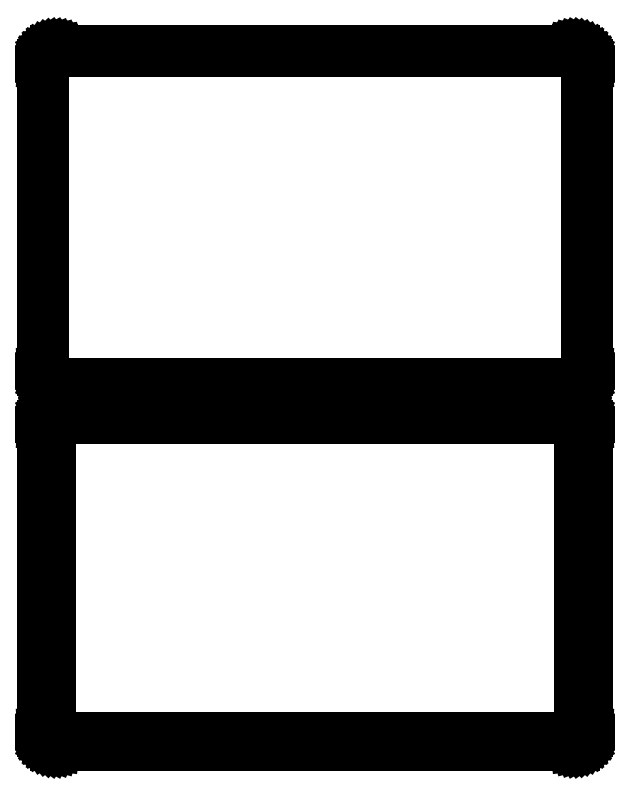
<metadata>
{"format":"dxf","ext":"dxf","renderer":"ezdxf+matplotlib","layout":"modelspace","background":"white","min_lineweight":24,"dpi":150}
</metadata>
<code>
0
SECTION
2
ENTITIES
0
LINE
8
0
10
93.44
20
327.1
11
94.05
21
327.2
0
LINE
8
0
10
94.05
20
327.2
11
94.63
21
327.5
0
LINE
8
0
10
94.63
20
327.5
11
95.18
21
327.8
0
LINE
8
0
10
95.18
20
327.8
11
95.69
21
328.1
0
LINE
8
0
10
95.69
20
328.1
11
96.14
21
328.6
0
LINE
8
0
10
96.14
20
328.6
11
96.55
21
329.1
0
LINE
8
0
10
96.55
20
329.1
11
96.88
21
329.6
0
LINE
8
0
10
96.88
20
329.6
11
97.15
21
330.2
0
LINE
8
0
10
97.15
20
330.2
11
97.34
21
330.8
0
LINE
8
0
10
97.34
20
330.8
11
97.46
21
331.4
0
LINE
8
0
10
97.46
20
331.4
11
97.5
21
332
0
LINE
8
0
10
97.5
20
332
11
97.5
21
442
0
LINE
8
0
10
97.5
20
442
11
97.46
21
442.6
0
LINE
8
0
10
97.46
20
442.6
11
97.34
21
443.2
0
LINE
8
0
10
97.34
20
443.2
11
97.15
21
443.8
0
LINE
8
0
10
97.15
20
443.8
11
96.88
21
444.4
0
LINE
8
0
10
96.88
20
444.4
11
96.55
21
444.9
0
LINE
8
0
10
96.55
20
444.9
11
96.14
21
445.4
0
LINE
8
0
10
96.14
20
445.4
11
95.69
21
445.9
0
LINE
8
0
10
95.69
20
445.9
11
95.18
21
446.2
0
LINE
8
0
10
95.18
20
446.2
11
94.63
21
446.5
0
LINE
8
0
10
94.63
20
446.5
11
94.05
21
446.8
0
LINE
8
0
10
94.05
20
446.8
11
93.44
21
446.9
0
LINE
8
0
10
93.44
20
446.9
11
92.81
21
447
0
LINE
8
0
10
92.81
20
447
11
-92.81
21
447
0
LINE
8
0
10
-92.81
20
447
11
-93.44
21
446.9
0
LINE
8
0
10
-93.44
20
446.9
11
-94.05
21
446.8
0
LINE
8
0
10
-94.05
20
446.8
11
-94.63
21
446.5
0
LINE
8
0
10
-94.63
20
446.5
11
-95.18
21
446.2
0
LINE
8
0
10
-95.18
20
446.2
11
-95.69
21
445.9
0
LINE
8
0
10
-95.69
20
445.9
11
-96.14
21
445.4
0
LINE
8
0
10
-96.14
20
445.4
11
-96.55
21
444.9
0
LINE
8
0
10
-96.55
20
444.9
11
-96.88
21
444.4
0
LINE
8
0
10
-96.88
20
444.4
11
-97.15
21
443.8
0
LINE
8
0
10
-97.15
20
443.8
11
-97.34
21
443.2
0
LINE
8
0
10
-97.34
20
443.2
11
-97.46
21
442.6
0
LINE
8
0
10
-97.46
20
442.6
11
-97.5
21
442
0
LINE
8
0
10
-97.5
20
442
11
-97.5
21
332
0
LINE
8
0
10
-97.5
20
332
11
-97.46
21
331.4
0
LINE
8
0
10
-97.46
20
331.4
11
-97.34
21
330.8
0
LINE
8
0
10
-97.34
20
330.8
11
-97.15
21
330.2
0
LINE
8
0
10
-97.15
20
330.2
11
-96.88
21
329.6
0
LINE
8
0
10
-96.88
20
329.6
11
-96.55
21
329.1
0
LINE
8
0
10
-96.55
20
329.1
11
-96.14
21
328.6
0
LINE
8
0
10
-96.14
20
328.6
11
-95.69
21
328.1
0
LINE
8
0
10
-95.69
20
328.1
11
-95.18
21
327.8
0
LINE
8
0
10
-95.18
20
327.8
11
-94.63
21
327.5
0
LINE
8
0
10
-94.63
20
327.5
11
-94.05
21
327.2
0
LINE
8
0
10
-94.05
20
327.2
11
-93.44
21
327.1
0
LINE
8
0
10
-93.44
20
327.1
11
-92.81
21
327
0
LINE
8
0
10
-92.81
20
327
11
92.81
21
327
0
LINE
8
0
10
92.81
20
327
11
93.44
21
327.1
0
LINE
8
0
10
-92.54
20
327.7
11
-93.11
21
327.8
0
LINE
8
0
10
-93.11
20
327.8
11
-93.66
21
327.9
0
LINE
8
0
10
-93.66
20
327.9
11
-94.2
21
328.1
0
LINE
8
0
10
-94.2
20
328.1
11
-94.7
21
328.4
0
LINE
8
0
10
-94.7
20
328.4
11
-95.17
21
328.7
0
LINE
8
0
10
-95.17
20
328.7
11
-95.59
21
329.1
0
LINE
8
0
10
-95.59
20
329.1
11
-95.95
21
329.6
0
LINE
8
0
10
-95.95
20
329.6
11
-96.26
21
330
0
LINE
8
0
10
-96.26
20
330
11
-96.51
21
330.6
0
LINE
8
0
10
-96.51
20
330.6
11
-96.68
21
331.1
0
LINE
8
0
10
-96.68
20
331.1
11
-96.79
21
331.7
0
LINE
8
0
10
-96.79
20
331.7
11
-96.83
21
332.2
0
LINE
8
0
10
-96.83
20
332.2
11
-96.83
21
441.8
0
LINE
8
0
10
-96.83
20
441.8
11
-96.79
21
442.3
0
LINE
8
0
10
-96.79
20
442.3
11
-96.68
21
442.9
0
LINE
8
0
10
-96.68
20
442.9
11
-96.51
21
443.4
0
LINE
8
0
10
-96.51
20
443.4
11
-96.26
21
444
0
LINE
8
0
10
-96.26
20
444
11
-95.95
21
444.4
0
LINE
8
0
10
-95.95
20
444.4
11
-95.59
21
444.9
0
LINE
8
0
10
-95.59
20
444.9
11
-95.17
21
445.3
0
LINE
8
0
10
-95.17
20
445.3
11
-94.7
21
445.6
0
LINE
8
0
10
-94.7
20
445.6
11
-94.2
21
445.9
0
LINE
8
0
10
-94.2
20
445.9
11
-93.66
21
446.1
0
LINE
8
0
10
-93.66
20
446.1
11
-93.11
21
446.2
0
LINE
8
0
10
-93.11
20
446.2
11
-92.54
21
446.3
0
LINE
8
0
10
-92.54
20
446.3
11
92.54
21
446.3
0
LINE
8
0
10
92.54
20
446.3
11
93.11
21
446.2
0
LINE
8
0
10
93.11
20
446.2
11
93.66
21
446.1
0
LINE
8
0
10
93.66
20
446.1
11
94.2
21
445.9
0
LINE
8
0
10
94.2
20
445.9
11
94.7
21
445.6
0
LINE
8
0
10
94.7
20
445.6
11
95.17
21
445.3
0
LINE
8
0
10
95.17
20
445.3
11
95.59
21
444.9
0
LINE
8
0
10
95.59
20
444.9
11
95.95
21
444.4
0
LINE
8
0
10
95.95
20
444.4
11
96.26
21
444
0
LINE
8
0
10
96.26
20
444
11
96.51
21
443.4
0
LINE
8
0
10
96.51
20
443.4
11
96.68
21
442.9
0
LINE
8
0
10
96.68
20
442.9
11
96.79
21
442.3
0
LINE
8
0
10
96.79
20
442.3
11
96.83
21
441.8
0
LINE
8
0
10
96.83
20
441.8
11
96.83
21
332.2
0
LINE
8
0
10
96.83
20
332.2
11
96.79
21
331.7
0
LINE
8
0
10
96.79
20
331.7
11
96.68
21
331.1
0
LINE
8
0
10
96.68
20
331.1
11
96.51
21
330.6
0
LINE
8
0
10
96.51
20
330.6
11
96.26
21
330
0
LINE
8
0
10
96.26
20
330
11
95.95
21
329.6
0
LINE
8
0
10
95.95
20
329.6
11
95.59
21
329.1
0
LINE
8
0
10
95.59
20
329.1
11
95.17
21
328.7
0
LINE
8
0
10
95.17
20
328.7
11
94.7
21
328.4
0
LINE
8
0
10
94.7
20
328.4
11
94.2
21
328.1
0
LINE
8
0
10
94.2
20
328.1
11
93.66
21
327.9
0
LINE
8
0
10
93.66
20
327.9
11
93.11
21
327.8
0
LINE
8
0
10
93.11
20
327.8
11
92.54
21
327.7
0
LINE
8
0
10
92.54
20
327.7
11
-92.54
21
327.7
0
LINE
8
0
10
93.44
20
198.1
11
94.05
21
198.2
0
LINE
8
0
10
94.05
20
198.2
11
94.63
21
198.5
0
LINE
8
0
10
94.63
20
198.5
11
95.18
21
198.8
0
LINE
8
0
10
95.18
20
198.8
11
95.69
21
199.1
0
LINE
8
0
10
95.69
20
199.1
11
96.14
21
199.6
0
LINE
8
0
10
96.14
20
199.6
11
96.55
21
200.1
0
LINE
8
0
10
96.55
20
200.1
11
96.88
21
200.6
0
LINE
8
0
10
96.88
20
200.6
11
97.15
21
201.2
0
LINE
8
0
10
97.15
20
201.2
11
97.34
21
201.8
0
LINE
8
0
10
97.34
20
201.8
11
97.46
21
202.4
0
LINE
8
0
10
97.46
20
202.4
11
97.5
21
203
0
LINE
8
0
10
97.5
20
203
11
97.5
21
313
0
LINE
8
0
10
97.5
20
313
11
97.46
21
313.6
0
LINE
8
0
10
97.46
20
313.6
11
97.34
21
314.2
0
LINE
8
0
10
97.34
20
314.2
11
97.15
21
314.8
0
LINE
8
0
10
97.15
20
314.8
11
96.88
21
315.4
0
LINE
8
0
10
96.88
20
315.4
11
96.55
21
315.9
0
LINE
8
0
10
96.55
20
315.9
11
96.14
21
316.4
0
LINE
8
0
10
96.14
20
316.4
11
95.69
21
316.9
0
LINE
8
0
10
95.69
20
316.9
11
95.18
21
317.2
0
LINE
8
0
10
95.18
20
317.2
11
94.63
21
317.5
0
LINE
8
0
10
94.63
20
317.5
11
94.05
21
317.8
0
LINE
8
0
10
94.05
20
317.8
11
93.44
21
317.9
0
LINE
8
0
10
93.44
20
317.9
11
92.81
21
318
0
LINE
8
0
10
92.81
20
318
11
-92.81
21
318
0
LINE
8
0
10
-92.81
20
318
11
-93.44
21
317.9
0
LINE
8
0
10
-93.44
20
317.9
11
-94.05
21
317.8
0
LINE
8
0
10
-94.05
20
317.8
11
-94.63
21
317.5
0
LINE
8
0
10
-94.63
20
317.5
11
-95.18
21
317.2
0
LINE
8
0
10
-95.18
20
317.2
11
-95.69
21
316.9
0
LINE
8
0
10
-95.69
20
316.9
11
-96.14
21
316.4
0
LINE
8
0
10
-96.14
20
316.4
11
-96.55
21
315.9
0
LINE
8
0
10
-96.55
20
315.9
11
-96.88
21
315.4
0
LINE
8
0
10
-96.88
20
315.4
11
-97.15
21
314.8
0
LINE
8
0
10
-97.15
20
314.8
11
-97.34
21
314.2
0
LINE
8
0
10
-97.34
20
314.2
11
-97.46
21
313.6
0
LINE
8
0
10
-97.46
20
313.6
11
-97.5
21
313
0
LINE
8
0
10
-97.5
20
313
11
-97.5
21
203
0
LINE
8
0
10
-97.5
20
203
11
-97.46
21
202.4
0
LINE
8
0
10
-97.46
20
202.4
11
-97.34
21
201.8
0
LINE
8
0
10
-97.34
20
201.8
11
-97.15
21
201.2
0
LINE
8
0
10
-97.15
20
201.2
11
-96.88
21
200.6
0
LINE
8
0
10
-96.88
20
200.6
11
-96.55
21
200.1
0
LINE
8
0
10
-96.55
20
200.1
11
-96.14
21
199.6
0
LINE
8
0
10
-96.14
20
199.6
11
-95.69
21
199.1
0
LINE
8
0
10
-95.69
20
199.1
11
-95.18
21
198.8
0
LINE
8
0
10
-95.18
20
198.8
11
-94.63
21
198.5
0
LINE
8
0
10
-94.63
20
198.5
11
-94.05
21
198.2
0
LINE
8
0
10
-94.05
20
198.2
11
-93.44
21
198.1
0
LINE
8
0
10
-93.44
20
198.1
11
-92.81
21
198
0
LINE
8
0
10
-92.81
20
198
11
92.81
21
198
0
LINE
8
0
10
92.81
20
198
11
93.44
21
198.1
0
LINE
8
0
10
-92.38
20
201.1
11
-92.65
21
201.2
0
LINE
8
0
10
-92.65
20
201.2
11
-92.9
21
201.2
0
LINE
8
0
10
-92.9
20
201.2
11
-93.15
21
201.3
0
LINE
8
0
10
-93.15
20
201.3
11
-93.38
21
201.5
0
LINE
8
0
10
-93.38
20
201.5
11
-93.59
21
201.6
0
LINE
8
0
10
-93.59
20
201.6
11
-93.79
21
201.8
0
LINE
8
0
10
-93.79
20
201.8
11
-93.96
21
202
0
LINE
8
0
10
-93.96
20
202
11
-94.1
21
202.2
0
LINE
8
0
10
-94.1
20
202.2
11
-94.21
21
202.5
0
LINE
8
0
10
-94.21
20
202.5
11
-94.29
21
202.7
0
LINE
8
0
10
-94.29
20
202.7
11
-94.34
21
203
0
LINE
8
0
10
-94.34
20
203
11
-94.36
21
203.2
0
LINE
8
0
10
-94.36
20
203.2
11
-94.36
21
312.8
0
LINE
8
0
10
-94.36
20
312.8
11
-94.34
21
313
0
LINE
8
0
10
-94.34
20
313
11
-94.29
21
313.3
0
LINE
8
0
10
-94.29
20
313.3
11
-94.21
21
313.5
0
LINE
8
0
10
-94.21
20
313.5
11
-94.1
21
313.8
0
LINE
8
0
10
-94.1
20
313.8
11
-93.96
21
314
0
LINE
8
0
10
-93.96
20
314
11
-93.79
21
314.2
0
LINE
8
0
10
-93.79
20
314.2
11
-93.59
21
314.4
0
LINE
8
0
10
-93.59
20
314.4
11
-93.38
21
314.5
0
LINE
8
0
10
-93.38
20
314.5
11
-93.15
21
314.7
0
LINE
8
0
10
-93.15
20
314.7
11
-92.9
21
314.8
0
LINE
8
0
10
-92.9
20
314.8
11
-92.65
21
314.8
0
LINE
8
0
10
-92.65
20
314.8
11
-92.38
21
314.9
0
LINE
8
0
10
-92.38
20
314.9
11
92.38
21
314.9
0
LINE
8
0
10
92.38
20
314.9
11
92.65
21
314.8
0
LINE
8
0
10
92.65
20
314.8
11
92.9
21
314.8
0
LINE
8
0
10
92.9
20
314.8
11
93.15
21
314.7
0
LINE
8
0
10
93.15
20
314.7
11
93.38
21
314.5
0
LINE
8
0
10
93.38
20
314.5
11
93.59
21
314.4
0
LINE
8
0
10
93.59
20
314.4
11
93.79
21
314.2
0
LINE
8
0
10
93.79
20
314.2
11
93.96
21
314
0
LINE
8
0
10
93.96
20
314
11
94.1
21
313.8
0
LINE
8
0
10
94.1
20
313.8
11
94.21
21
313.5
0
LINE
8
0
10
94.21
20
313.5
11
94.29
21
313.3
0
LINE
8
0
10
94.29
20
313.3
11
94.34
21
313
0
LINE
8
0
10
94.34
20
313
11
94.36
21
312.8
0
LINE
8
0
10
94.36
20
312.8
11
94.36
21
203.2
0
LINE
8
0
10
94.36
20
203.2
11
94.34
21
203
0
LINE
8
0
10
94.34
20
203
11
94.29
21
202.7
0
LINE
8
0
10
94.29
20
202.7
11
94.21
21
202.5
0
LINE
8
0
10
94.21
20
202.5
11
94.1
21
202.2
0
LINE
8
0
10
94.1
20
202.2
11
93.96
21
202
0
LINE
8
0
10
93.96
20
202
11
93.79
21
201.8
0
LINE
8
0
10
93.79
20
201.8
11
93.59
21
201.6
0
LINE
8
0
10
93.59
20
201.6
11
93.38
21
201.5
0
LINE
8
0
10
93.38
20
201.5
11
93.15
21
201.3
0
LINE
8
0
10
93.15
20
201.3
11
92.9
21
201.2
0
LINE
8
0
10
92.9
20
201.2
11
92.65
21
201.2
0
LINE
8
0
10
92.65
20
201.2
11
92.38
21
201.1
0
LINE
8
0
10
92.38
20
201.1
11
-92.38
21
201.1
0
ENDSEC
0
EOF

</code>
